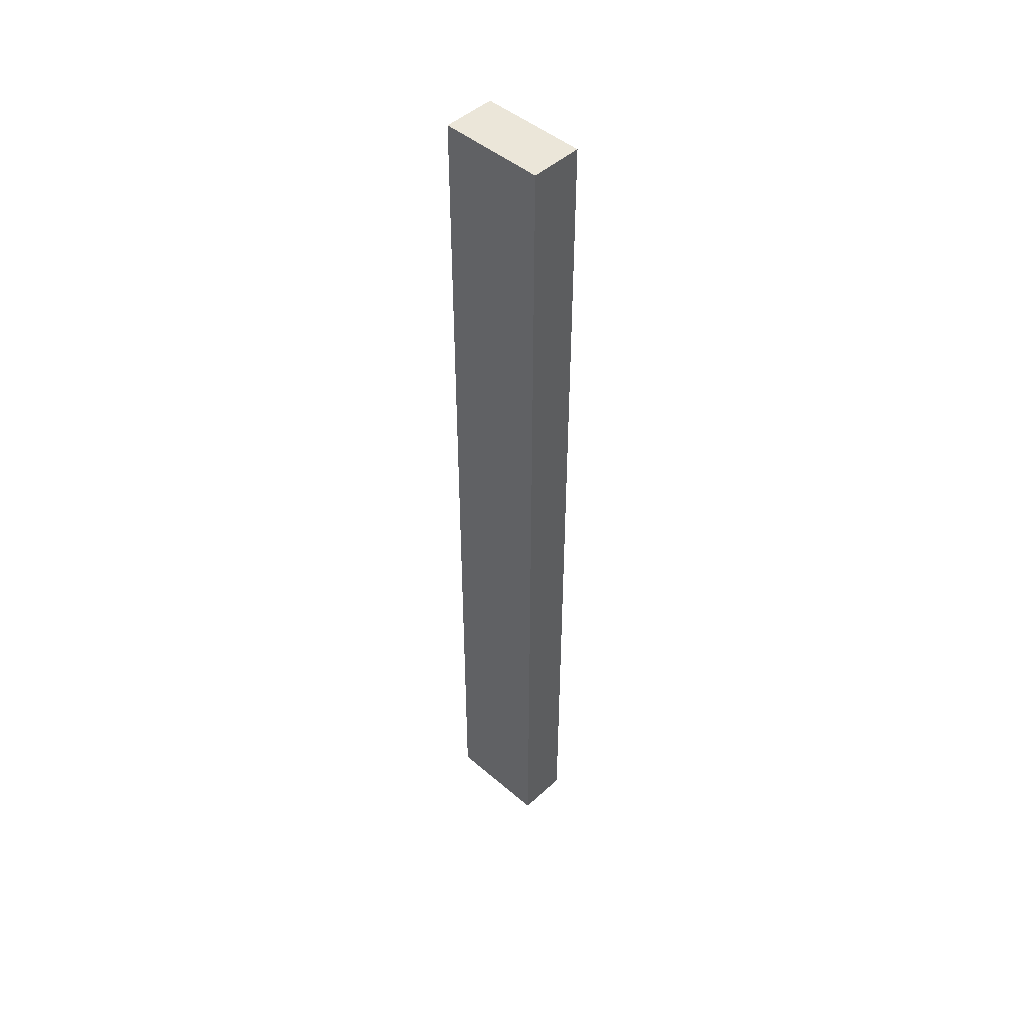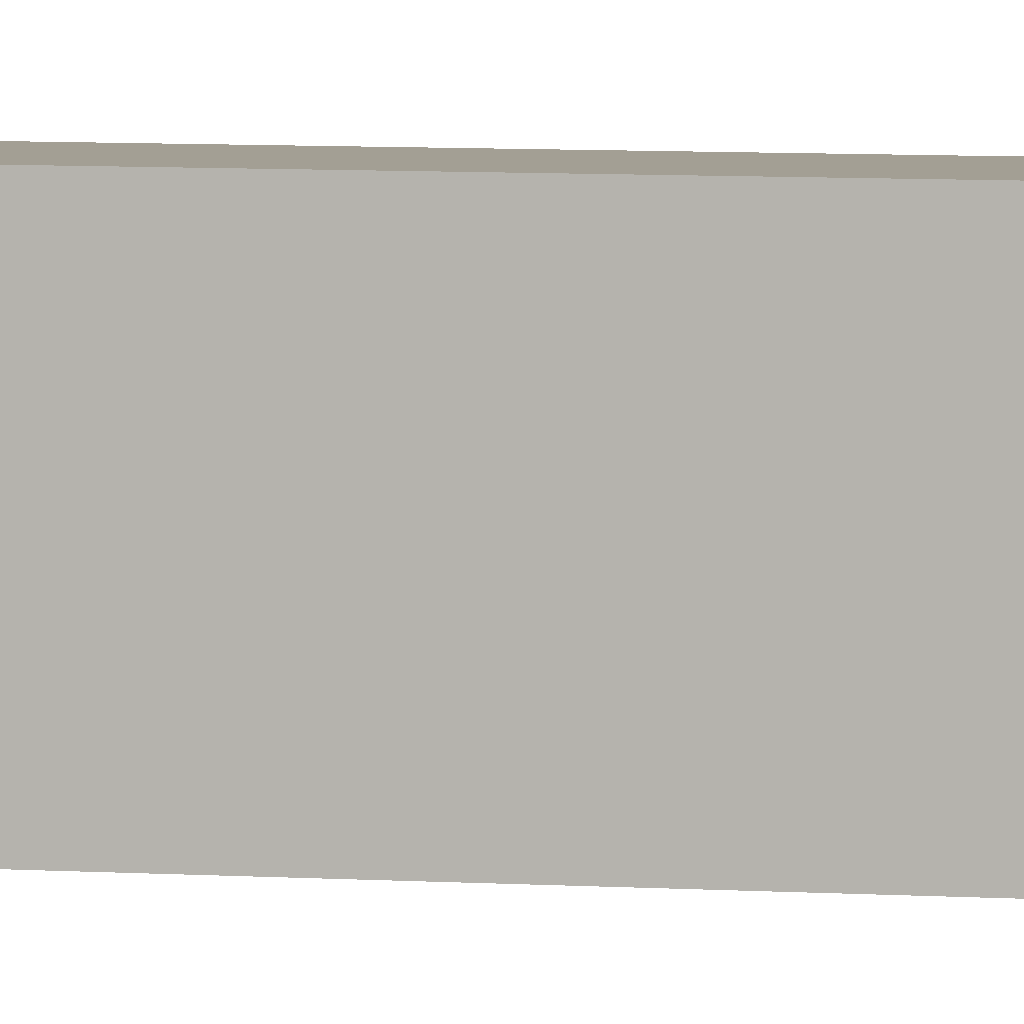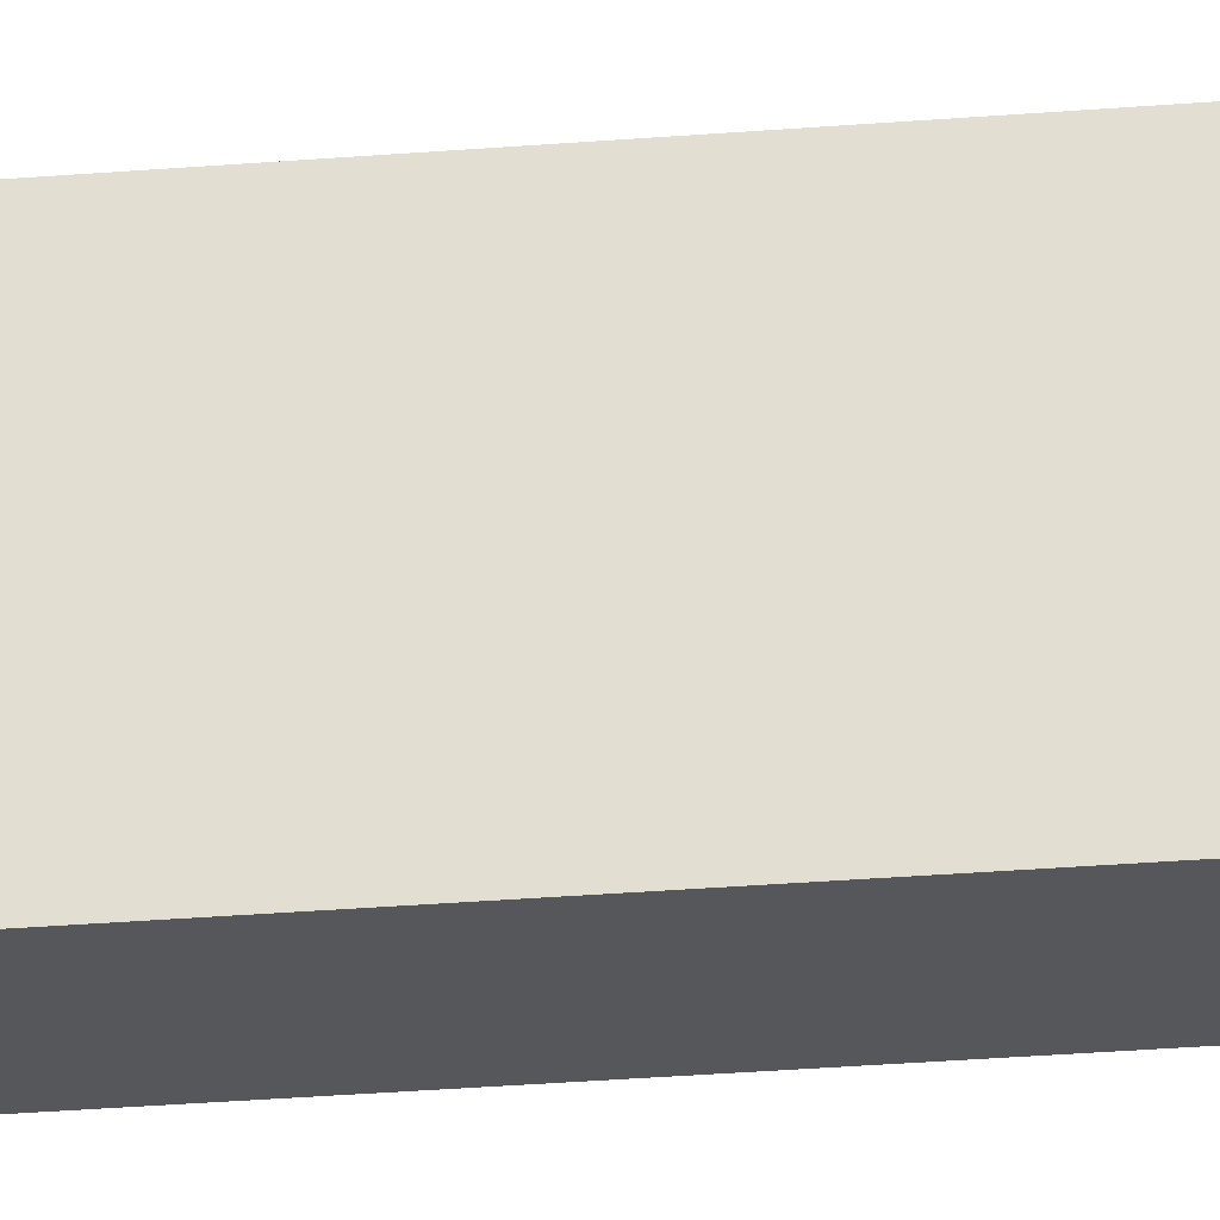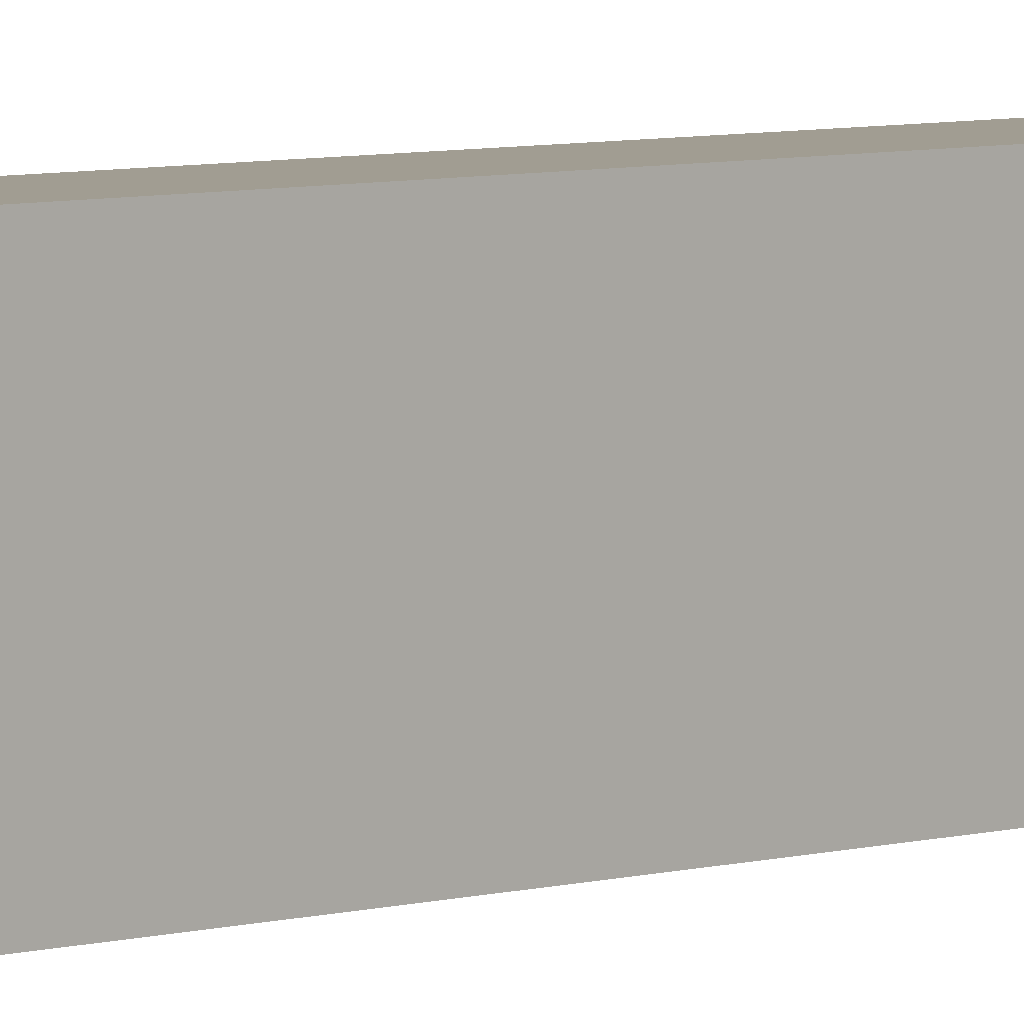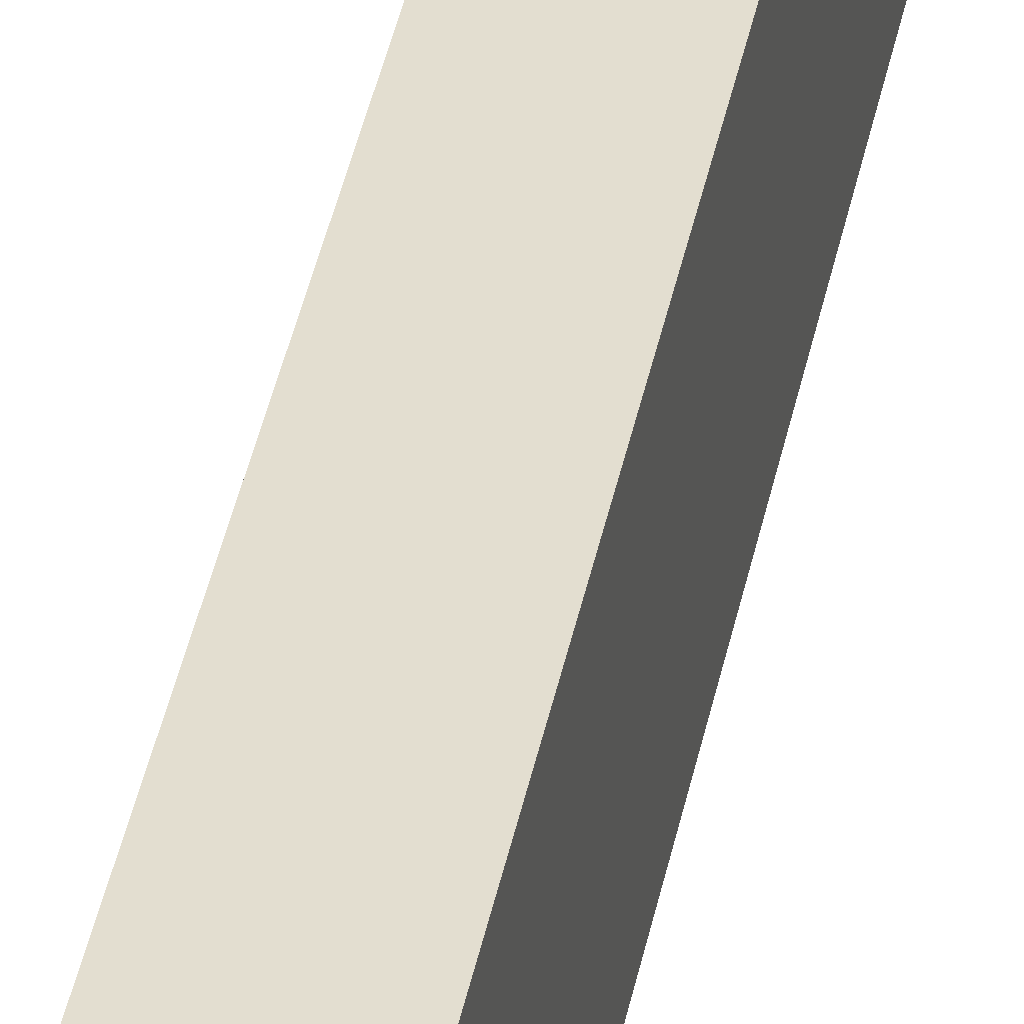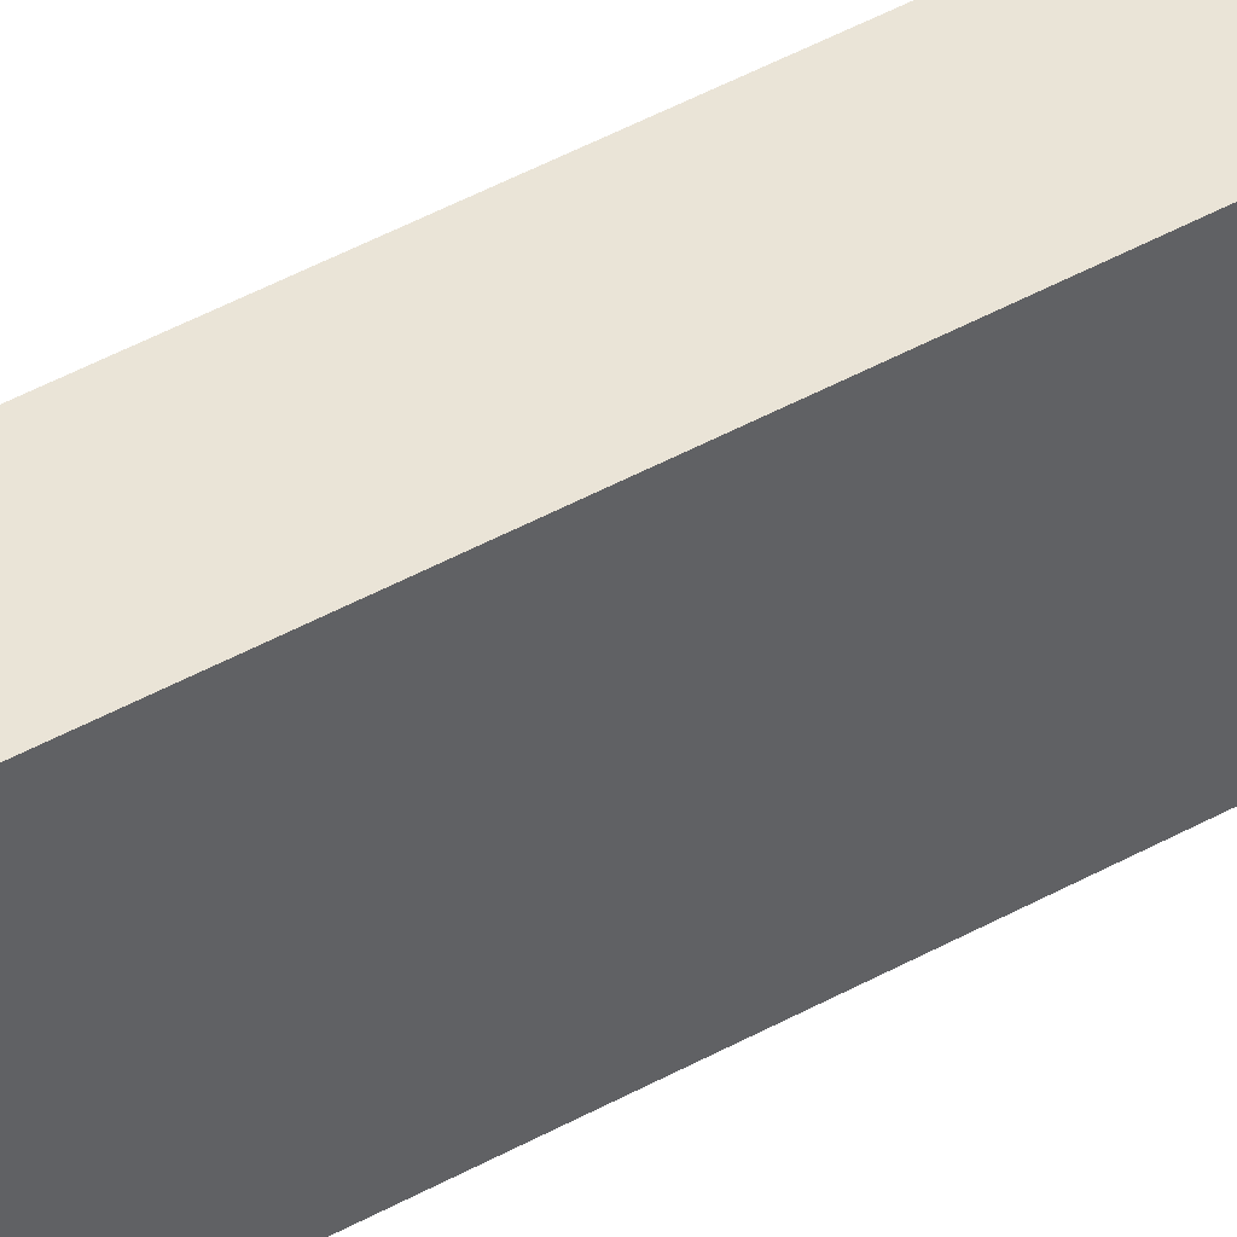
<metadata>
{"format":"obj","ext":"obj","renderer":"f3d","projection":"perspective","resolution":1024,"background":"white","views":[{"elev":46.9,"azim":134.1,"up":"+Y"},{"elev":5.4,"azim":103.1,"up":"+Z"},{"elev":-27.2,"azim":97.5,"up":"+Z"},{"elev":4.6,"azim":-138.3,"up":"+Z"},{"elev":35.8,"azim":-169.9,"up":"+Z"},{"elev":43.6,"azim":56.4,"up":"+Z"}]}
</metadata>
<code>
o cube
v 1.375 0.0625 0.0625
v 1.375 0.0625 -0.0625
v 1.375 -1.062 0.0625
v 1.375 -1.062 -0.0625
v 1.312 0.0625 -0.0625
v 1.312 0.0625 0.0625
v 1.312 -1.062 -0.0625
v 1.312 -1.062 0.0625
f 4 7 5 2
f 3 4 2 1
f 8 3 1 6
f 7 8 6 5
f 6 1 2 5
f 7 4 3 8

</code>
